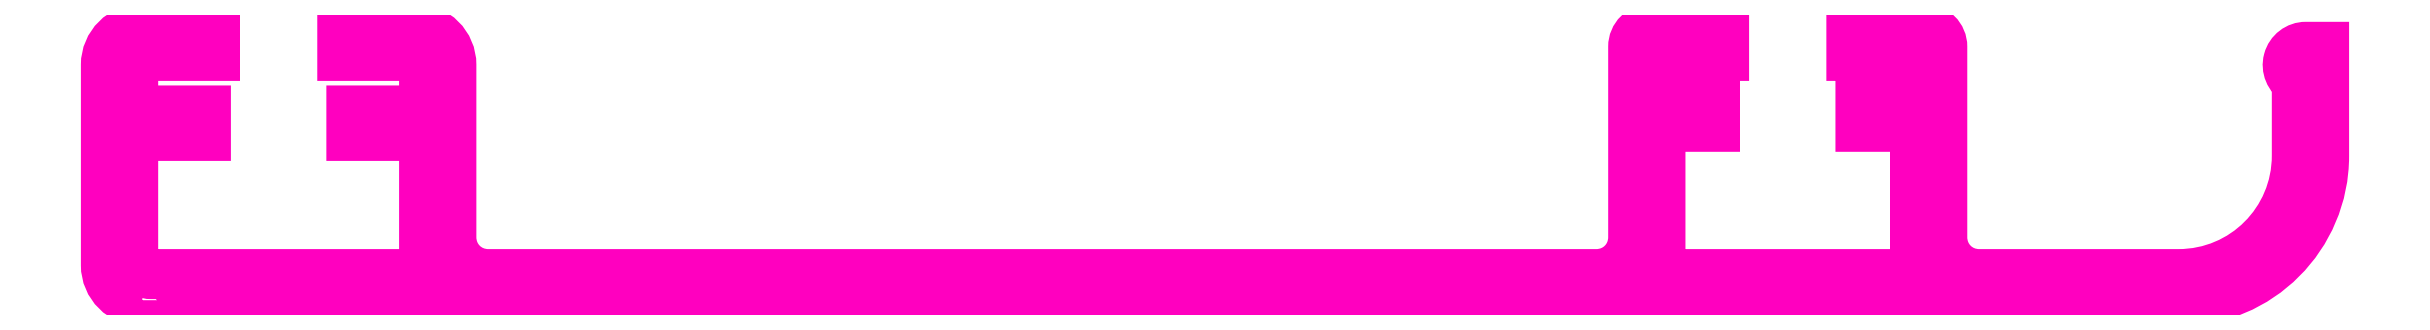
<metadata>
{"format":"dxf","ext":"dxf","renderer":"ezdxf+matplotlib","layout":"modelspace","background":"white","min_lineweight":24,"dpi":150}
</metadata>
<code>
0
SECTION
2
ENTITIES
0
INSERT
8
0
2
ANTETLIKAGIT
10
671.8
20
-196.3
30
0
0
POLYLINE
8
ANA
66
     1
10
0
20
0
30
0
0
VERTEX
8
ANA
10
157.9
20
256.1
30
0
0
VERTEX
8
ANA
10
157.9
20
256
30
0
0
VERTEX
8
ANA
10
270.4
20
256
30
0
42
0.4142
0
VERTEX
8
ANA
10
278.4
20
264
30
0
0
VERTEX
8
ANA
10
278.4
20
270
30
0
0
VERTEX
8
ANA
10
277.4
20
270
30
0
42
0.7673
0
VERTEX
8
ANA
10
276.9
20
268.2
30
0
0
VERTEX
8
ANA
10
276.9
20
264
30
0
42
-0.4142
0
VERTEX
8
ANA
10
270.4
20
257.5
30
0
0
VERTEX
8
ANA
10
259.4
20
257.5
30
0
42
-0.4142
0
VERTEX
8
ANA
10
257.4
20
259.5
30
0
0
VERTEX
8
ANA
10
257.4
20
270
30
0
42
0.4142
0
VERTEX
8
ANA
10
256.4
20
271
30
0
0
VERTEX
8
ANA
10
252.4
20
271
30
0
0
VERTEX
8
ANA
10
252.4
20
269.5
30
0
0
VERTEX
8
ANA
10
255.9
20
269.5
30
0
0
VERTEX
8
ANA
10
255.9
20
267
30
0
0
VERTEX
8
ANA
10
252.9
20
267
30
0
0
VERTEX
8
ANA
10
252.9
20
265.6
30
0
0
VERTEX
8
ANA
10
255.9
20
265.6
30
0
0
VERTEX
8
ANA
10
255.9
20
258.5
30
0
42
-0.4142
0
VERTEX
8
ANA
10
254.9
20
257.5
30
0
0
VERTEX
8
ANA
10
242.9
20
257.5
30
0
42
-0.4142
0
VERTEX
8
ANA
10
241.9
20
258.5
30
0
0
VERTEX
8
ANA
10
241.9
20
265.6
30
0
0
VERTEX
8
ANA
10
244.9
20
265.6
30
0
0
VERTEX
8
ANA
10
244.9
20
267
30
0
0
VERTEX
8
ANA
10
241.9
20
267
30
0
0
VERTEX
8
ANA
10
241.9
20
269.5
30
0
0
VERTEX
8
ANA
10
245.4
20
269.5
30
0
0
VERTEX
8
ANA
10
245.4
20
271
30
0
0
VERTEX
8
ANA
10
241.4
20
271
30
0
42
0.4142
0
VERTEX
8
ANA
10
240.4
20
270
30
0
0
VERTEX
8
ANA
10
240.4
20
259.5
30
0
42
-0.4142
0
VERTEX
8
ANA
10
238.4
20
257.5
30
0
0
VERTEX
8
ANA
10
177.4
20
257.5
30
0
42
-0.4142
0
VERTEX
8
ANA
10
175.4
20
259.5
30
0
0
VERTEX
8
ANA
10
175.4
20
269
30
0
42
0.4142
0
VERTEX
8
ANA
10
173.4
20
271
30
0
0
VERTEX
8
ANA
10
169.4
20
271
30
0
0
VERTEX
8
ANA
10
169.4
20
269.5
30
0
0
VERTEX
8
ANA
10
173.9
20
269.5
30
0
0
VERTEX
8
ANA
10
173.9
20
266.5
30
0
0
VERTEX
8
ANA
10
169.9
20
266.5
30
0
0
VERTEX
8
ANA
10
169.9
20
265.1
30
0
0
VERTEX
8
ANA
10
173.9
20
265.1
30
0
0
VERTEX
8
ANA
10
173.9
20
258.5
30
0
42
-0.4142
0
VERTEX
8
ANA
10
172.9
20
257.5
30
0
0
VERTEX
8
ANA
10
158.9
20
257.5
30
0
42
-0.4142
0
VERTEX
8
ANA
10
157.9
20
258.5
30
0
0
VERTEX
8
ANA
10
157.9
20
265.1
30
0
0
VERTEX
8
ANA
10
161.9
20
265.1
30
0
0
VERTEX
8
ANA
10
161.9
20
266.5
30
0
0
VERTEX
8
ANA
10
157.9
20
266.5
30
0
0
VERTEX
8
ANA
10
157.9
20
269.5
30
0
0
VERTEX
8
ANA
10
162.4
20
269.5
30
0
0
VERTEX
8
ANA
10
162.4
20
271
30
0
0
VERTEX
8
ANA
10
158.4
20
271
30
0
42
0.4142
0
VERTEX
8
ANA
10
156.4
20
269
30
0
0
VERTEX
8
ANA
10
156.4
20
258
30
0
42
0.4142
0
VERTEX
8
ANA
10
158.4
20
256
30
0
0
SEQEND
8
ANA
0
ENDSEC
0
EOF

</code>
